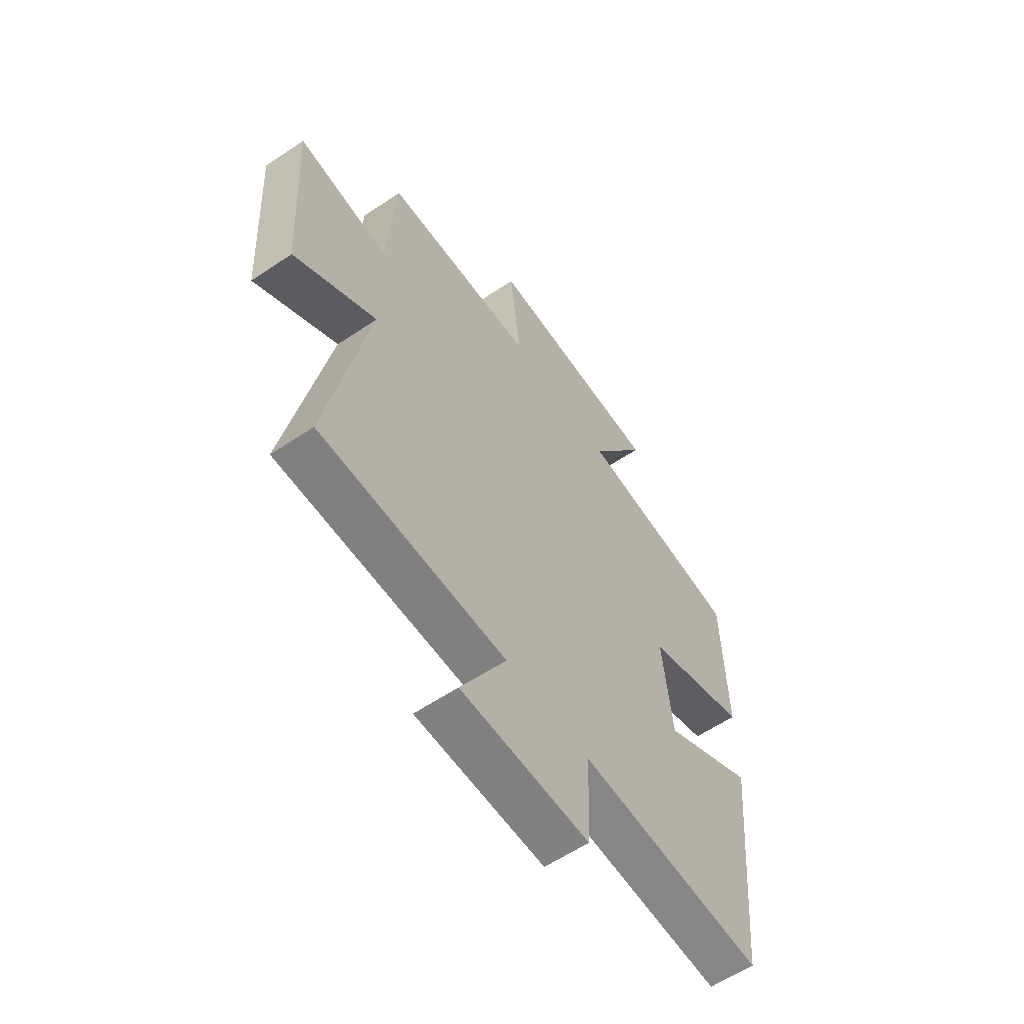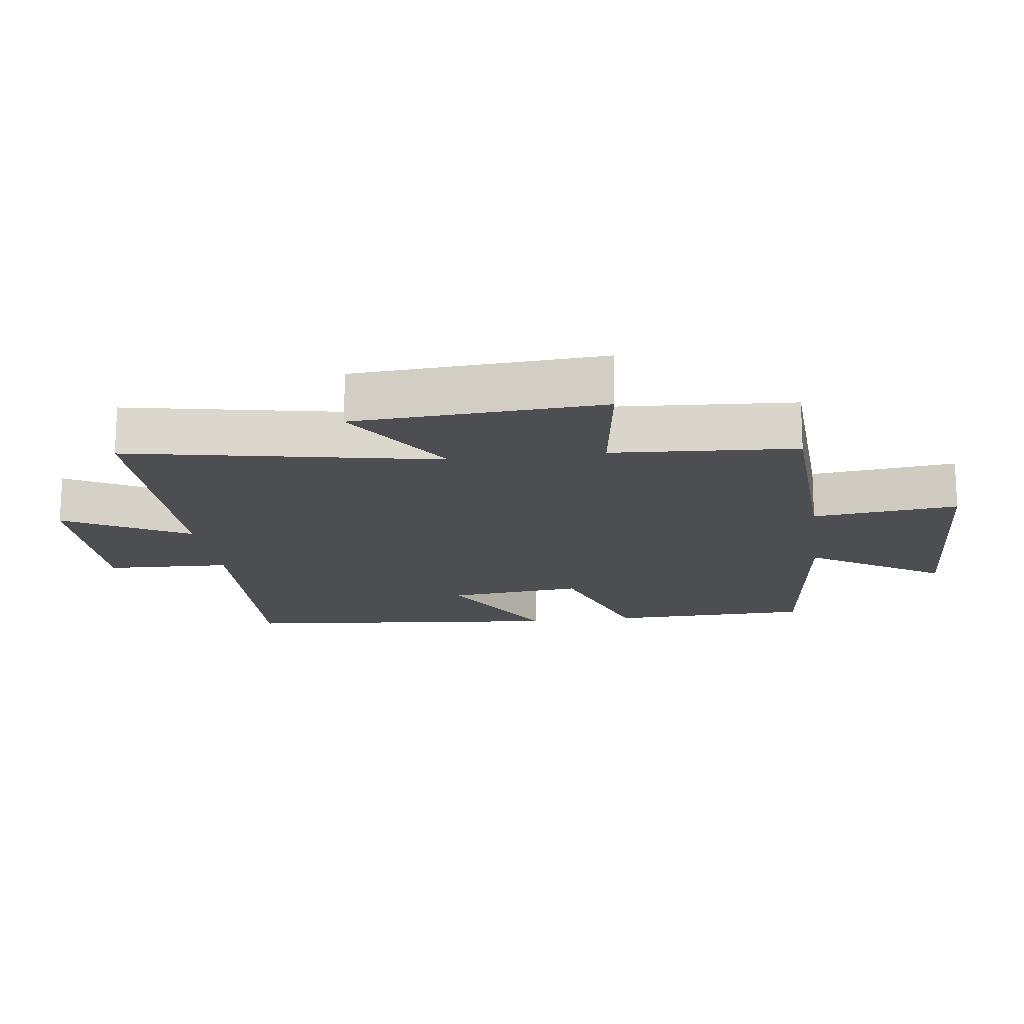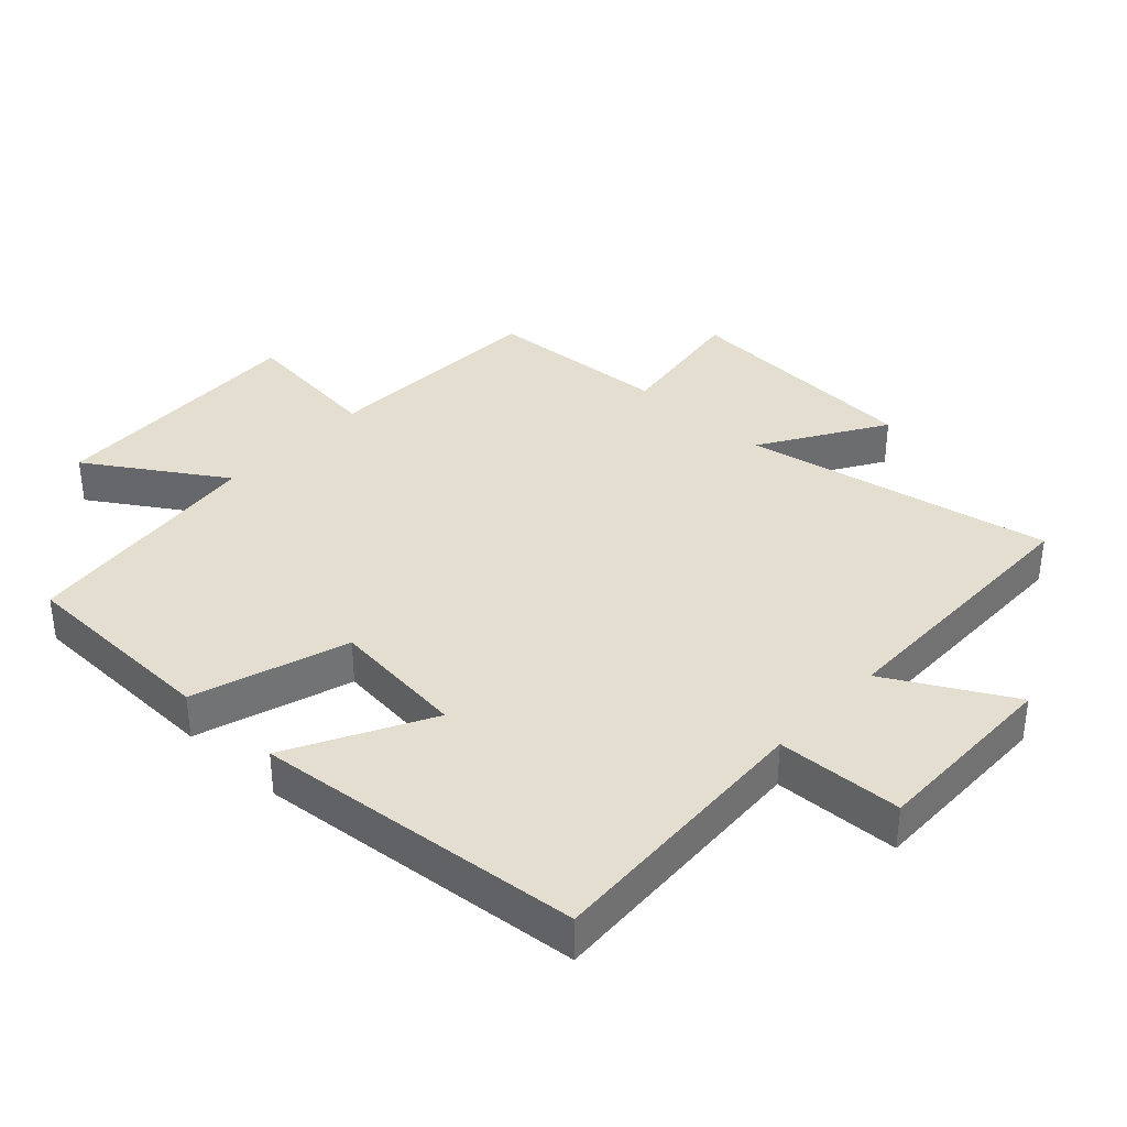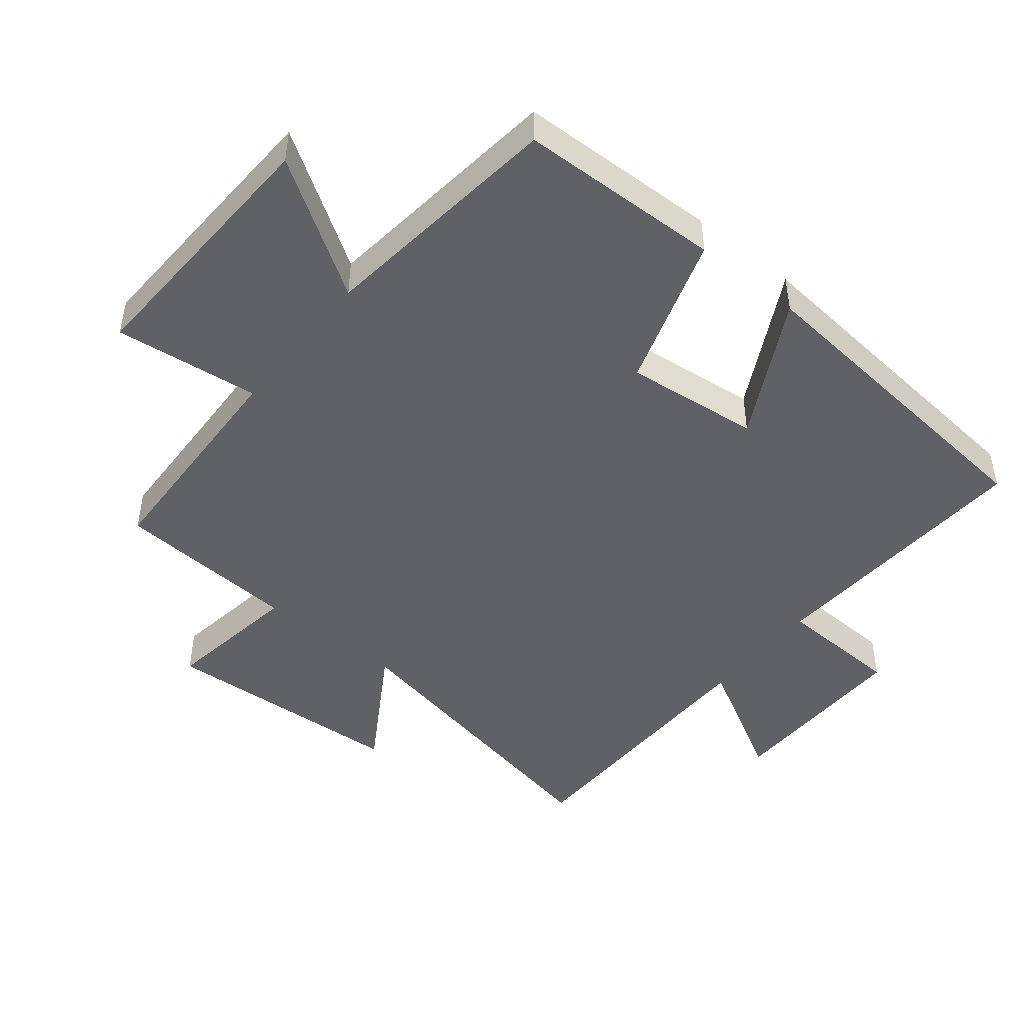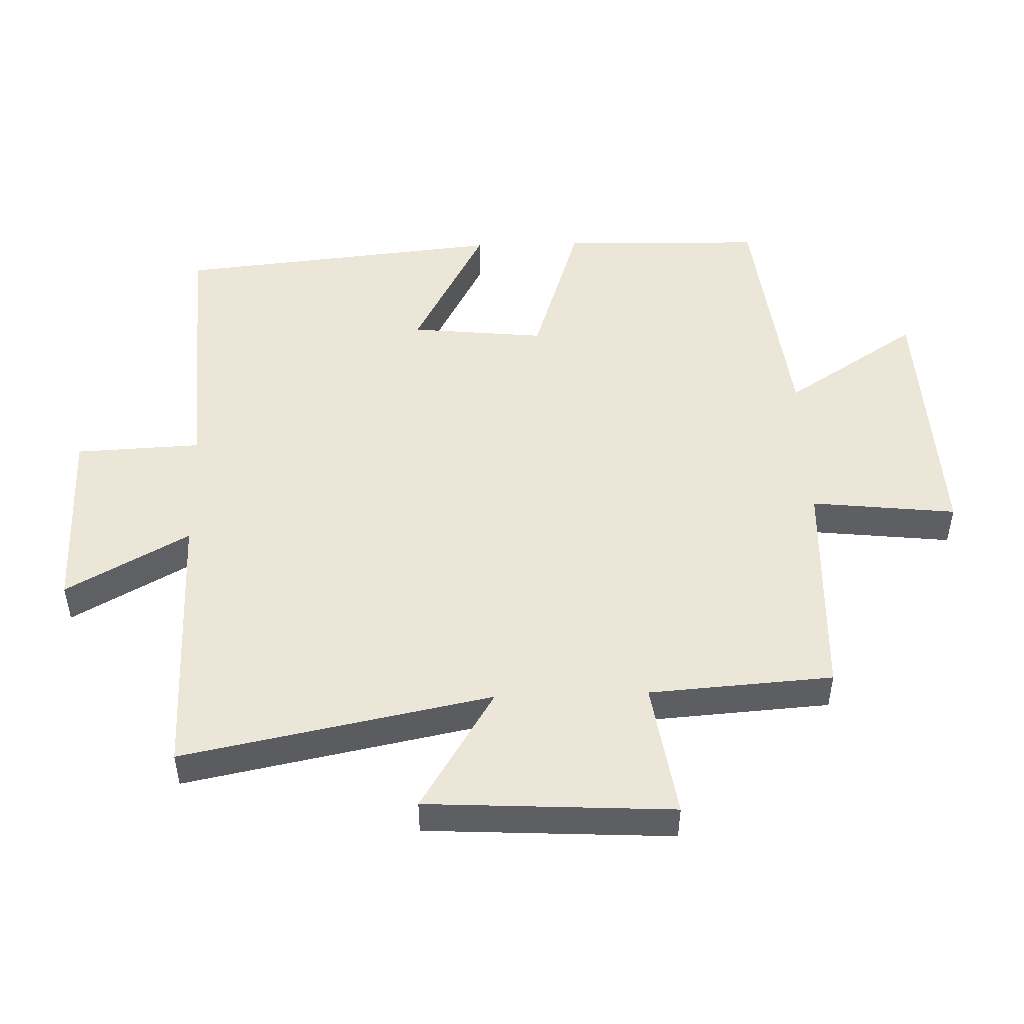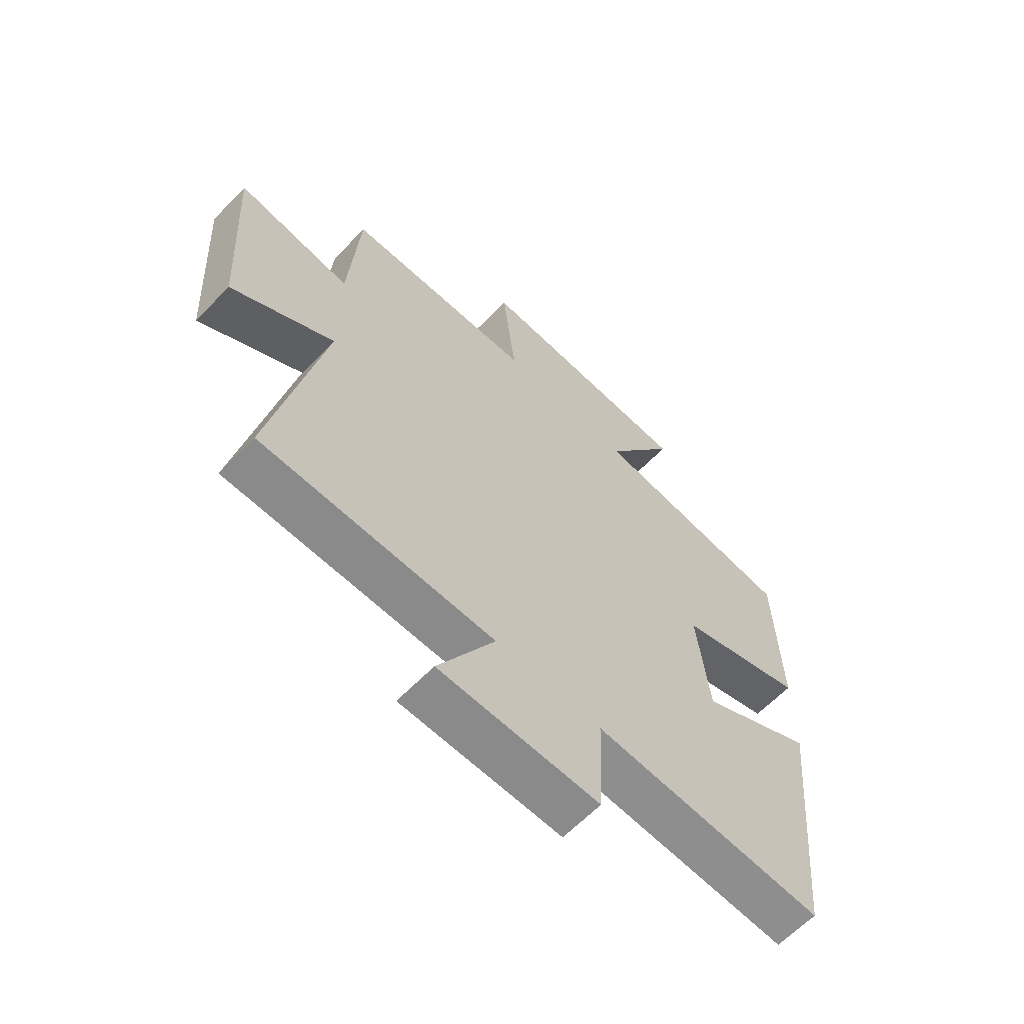
<metadata>
{"format":"obj","ext":"obj","renderer":"f3d","projection":"perspective","resolution":1024,"background":"white","views":[{"elev":-59.7,"azim":-55.4,"up":"+Z"},{"elev":-16.5,"azim":-82.2,"up":"+Y"},{"elev":36.4,"azim":133.1,"up":"+Y"},{"elev":-46.5,"azim":51.1,"up":"+Y"},{"elev":48.9,"azim":-91.9,"up":"+Y"},{"elev":-63.1,"azim":-44.0,"up":"+Z"}]}
</metadata>
<code>
v -0.481 0.07 0.486
v -0.133 0.07 0.5
v -0.158 0.07 0.721
v 0.248 0.07 0.705
v 0.115 0.07 0.5
v 0.492 0.07 0.457
v 0.5 0.07 0.147
v 0.266 0.07 0.071
v 0.288 0.07 -0.135
v 0.5 0.07 -0.023
v 0.451 0.07 -0.523
v 0.028 0.07 -0.5
v 0.02 0.07 -0.691
v -0.272 0.07 -0.687
v -0.168 0.07 -0.5
v -0.593 0.07 -0.495
v -0.5 0.07 -0.024
v -0.687 0.07 -0.139
v -0.709 0.07 0.237
v -0.5 0.07 0.206
v -0.481 0 0.486
v -0.133 0 0.5
v -0.158 0 0.721
v 0.248 0 0.705
v 0.115 0 0.5
v 0.492 0 0.457
v 0.5 0 0.147
v 0.266 0 0.071
v 0.288 0 -0.135
v 0.5 0 -0.023
v 0.451 0 -0.523
v 0.028 0 -0.5
v 0.02 0 -0.691
v -0.272 0 -0.687
v -0.168 0 -0.5
v -0.593 0 -0.495
v -0.5 0 -0.024
v -0.687 0 -0.139
v -0.709 0 0.237
v -0.5 0 0.206
f 17 18 19 20
f 17 20 1 2
f 15 16 17 2
f 12 13 14 15
f 12 15 2
f 9 10 11 12
f 8 9 12 2
f 5 6 7 8
f 5 8 2 3
f 3 4 5
f 40 39 38 37
f 22 21 40 37
f 22 37 36 35
f 35 34 33 32
f 22 35 32
f 32 31 30 29
f 22 32 29 28
f 28 27 26 25
f 23 22 28 25
f 25 24 23
f 1 21 22 2
f 2 22 23 3
f 3 23 24 4
f 4 24 25 5
f 5 25 26 6
f 6 26 27 7
f 7 27 28 8
f 8 28 29 9
f 9 29 30 10
f 10 30 31 11
f 11 31 32 12
f 12 32 33 13
f 13 33 34 14
f 14 34 35 15
f 15 35 36 16
f 16 36 37 17
f 17 37 38 18
f 18 38 39 19
f 19 39 40 20
f 20 40 21 1

</code>
